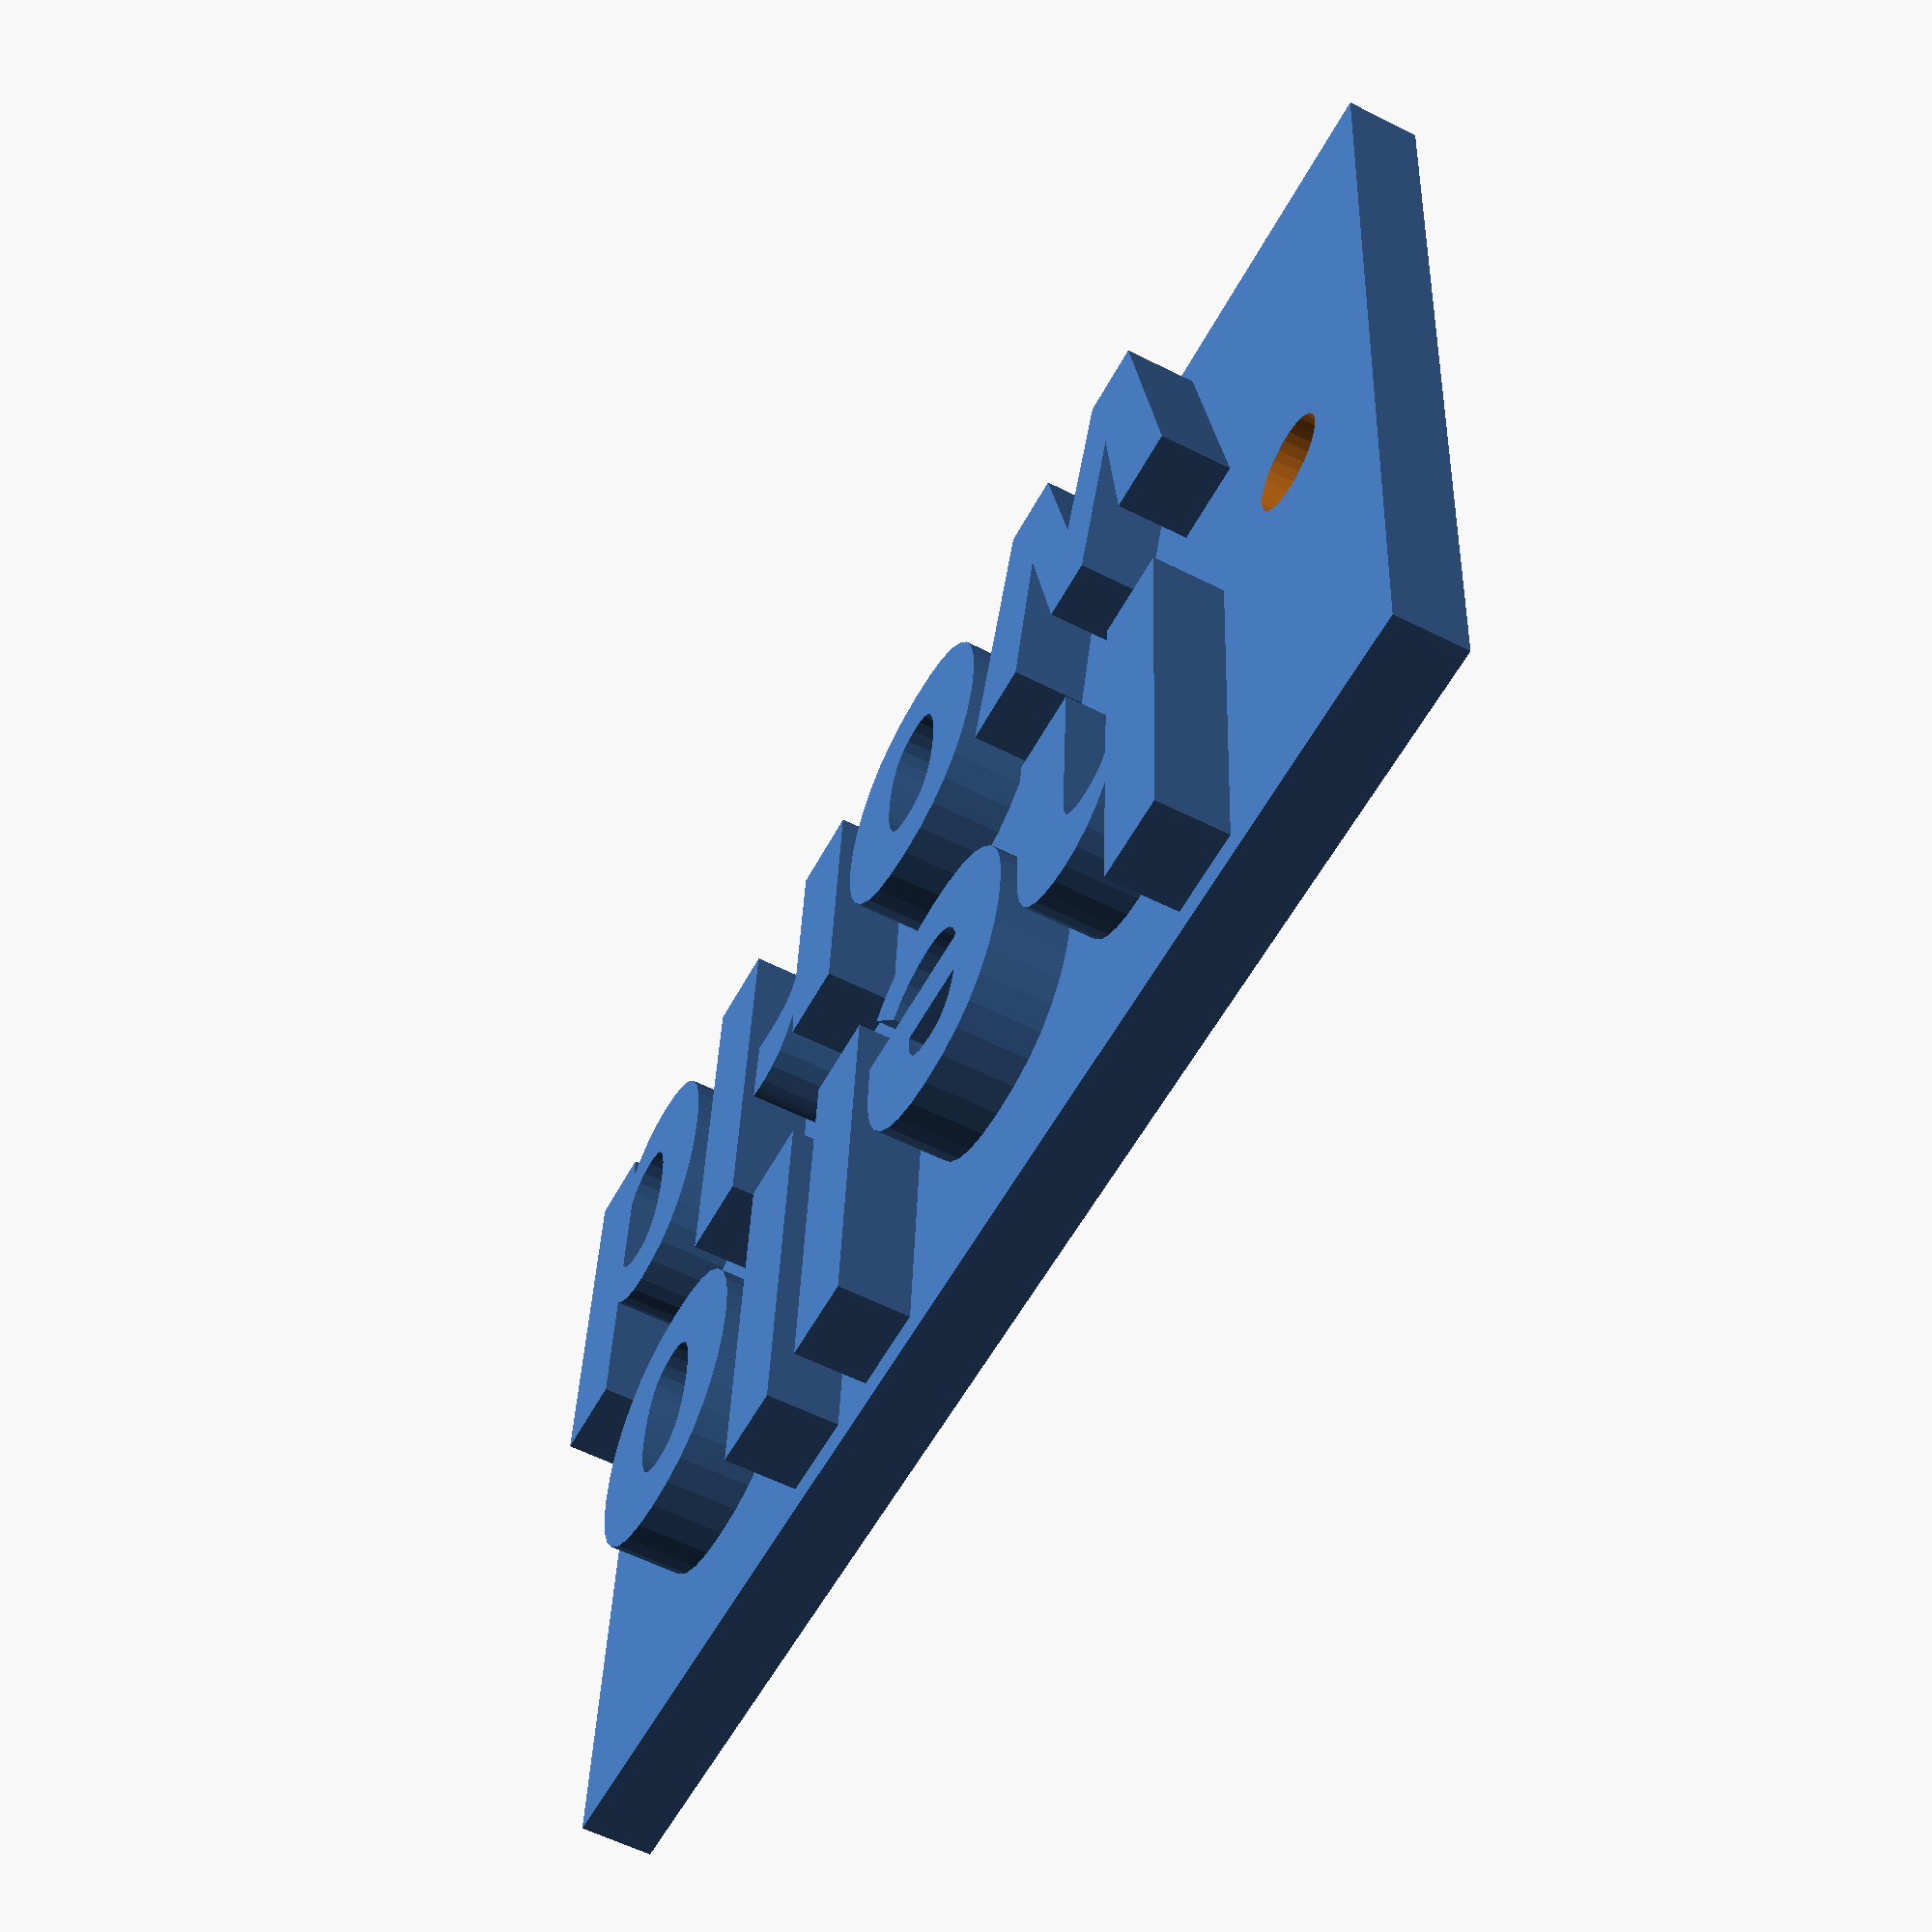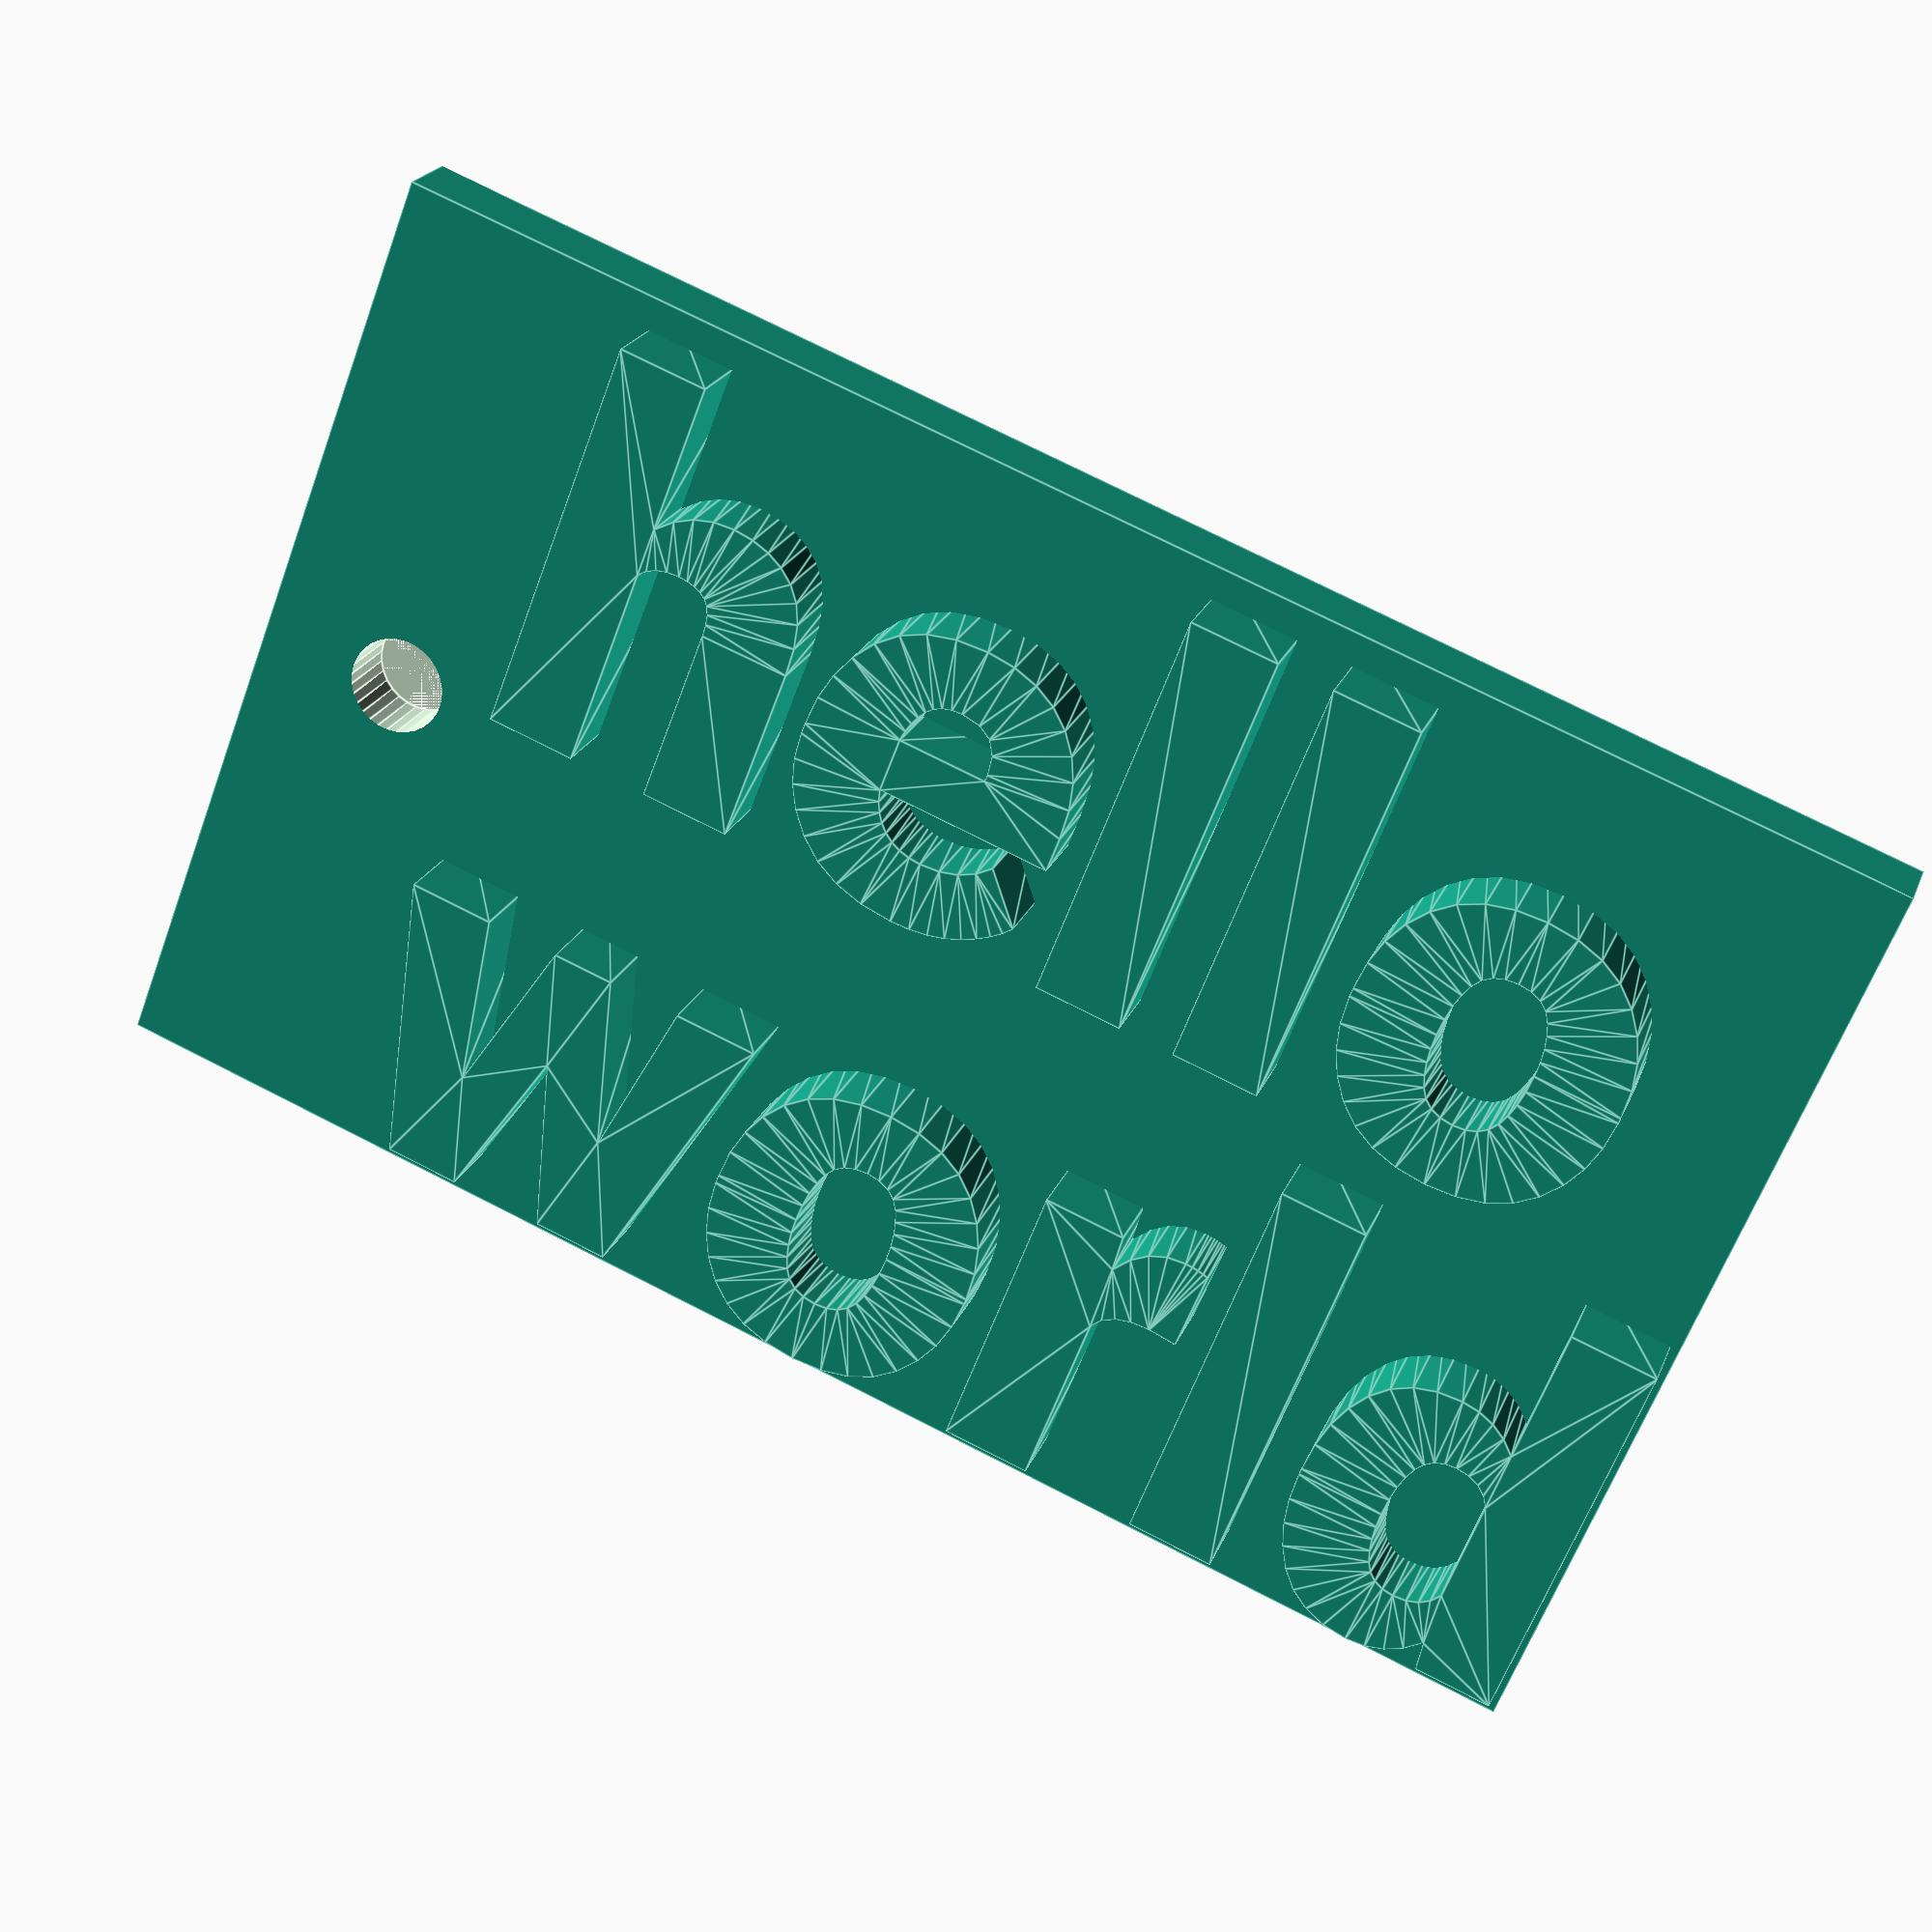
<openscad>


union() {
	union() {
		difference() {
			cube(size = [32, 20, 1.5000000000]);
			translate(v = [3, 10, 0]) {
				scale(v = [0.1000000000, 0.1000000000, 1]) {
					cylinder(h = 10, r = 10);
				}
			}
		}
		linear_extrude(height = 3) {
			translate(v = [5, 11, 0]) {
				text(font = "Roboto:style=Black", size = 8, text = "hello");
			}
		}
	}
	linear_extrude(height = 3) {
		translate(v = [5, 1, 0]) {
			text(font = "Roboto:style=Black", size = 8, text = "world");
		}
	}
}
/***********************************************
*********      SolidPython code:      **********
************************************************
 
from solid import *
from subprocess import run

d = cube([32, 20, 1.5]) - \
    translate([3, 10, 0])(
        scale([0.1, 0.1, 1])(
            cylinder(h=10, r=10))) + \
    linear_extrude(3)(
        translate([5, 11, 0])(
            text('hello', size=8, font='Roboto:style=Black'))) + \
    linear_extrude(3)(
        translate([5, 1, 0])(
            text('world', size=8, font='Roboto:style=Black')))

scad_render_to_file(d, 'hello_world.scad')
exec('run (["openscad", "-o", "{}", "{}"])'.format('hello_world.stl', 'hello_world.scad')) 
 
************************************************/

</openscad>
<views>
elev=238.5 azim=3.7 roll=117.5 proj=p view=wireframe
elev=158.3 azim=201.1 roll=162.5 proj=p view=edges
</views>
